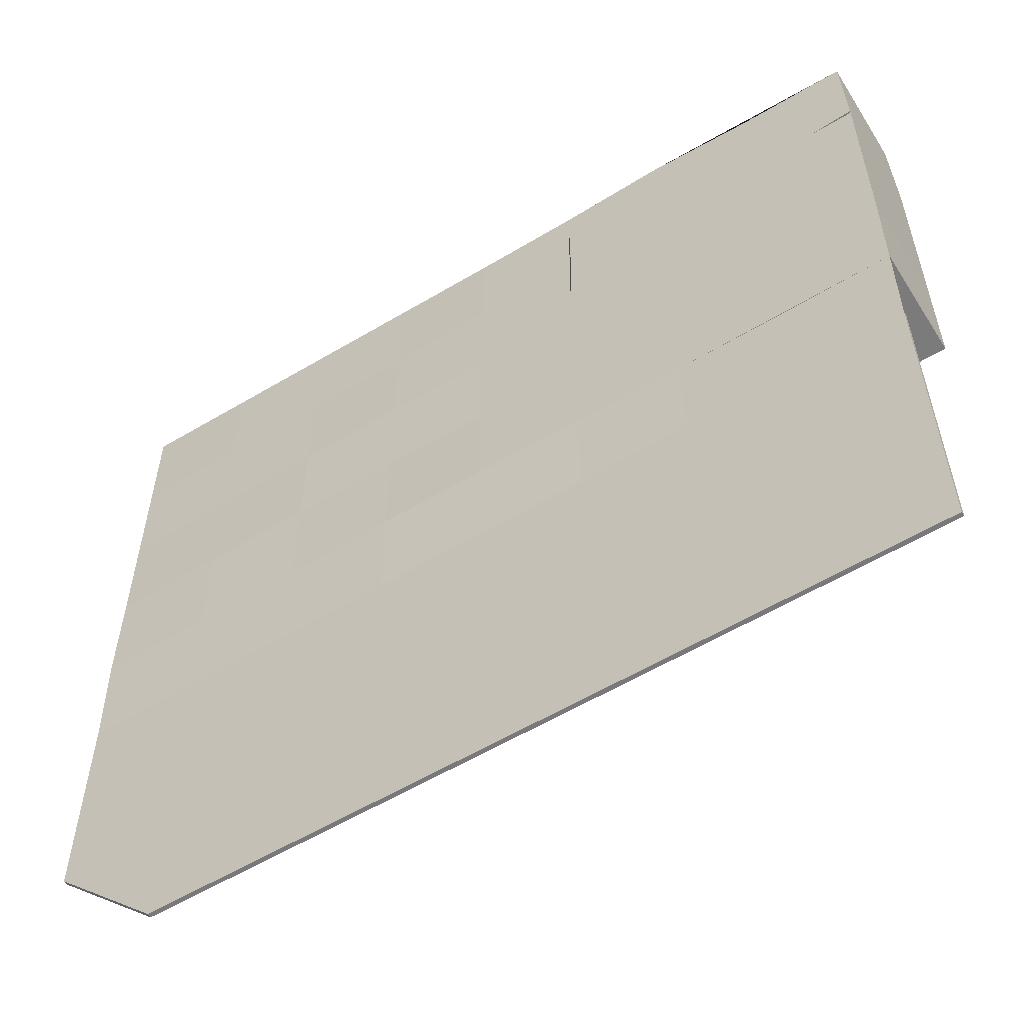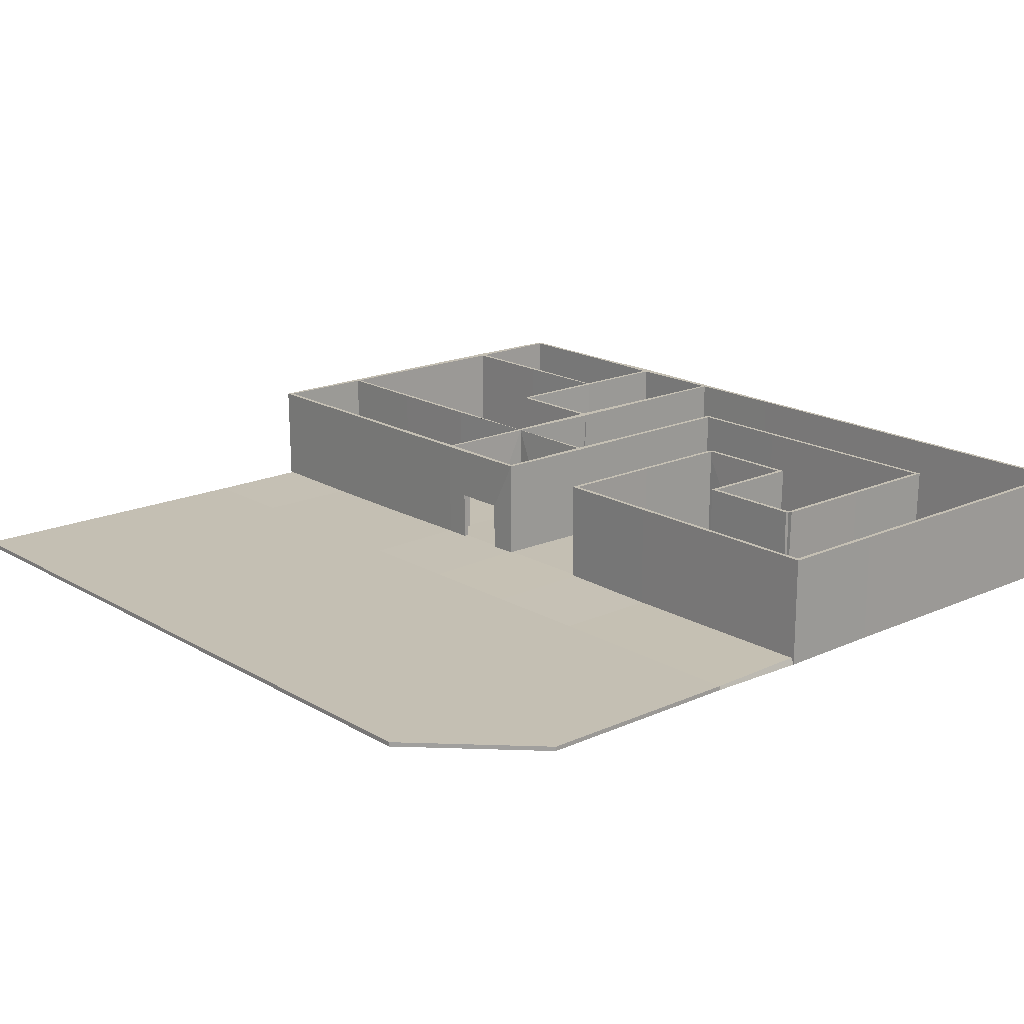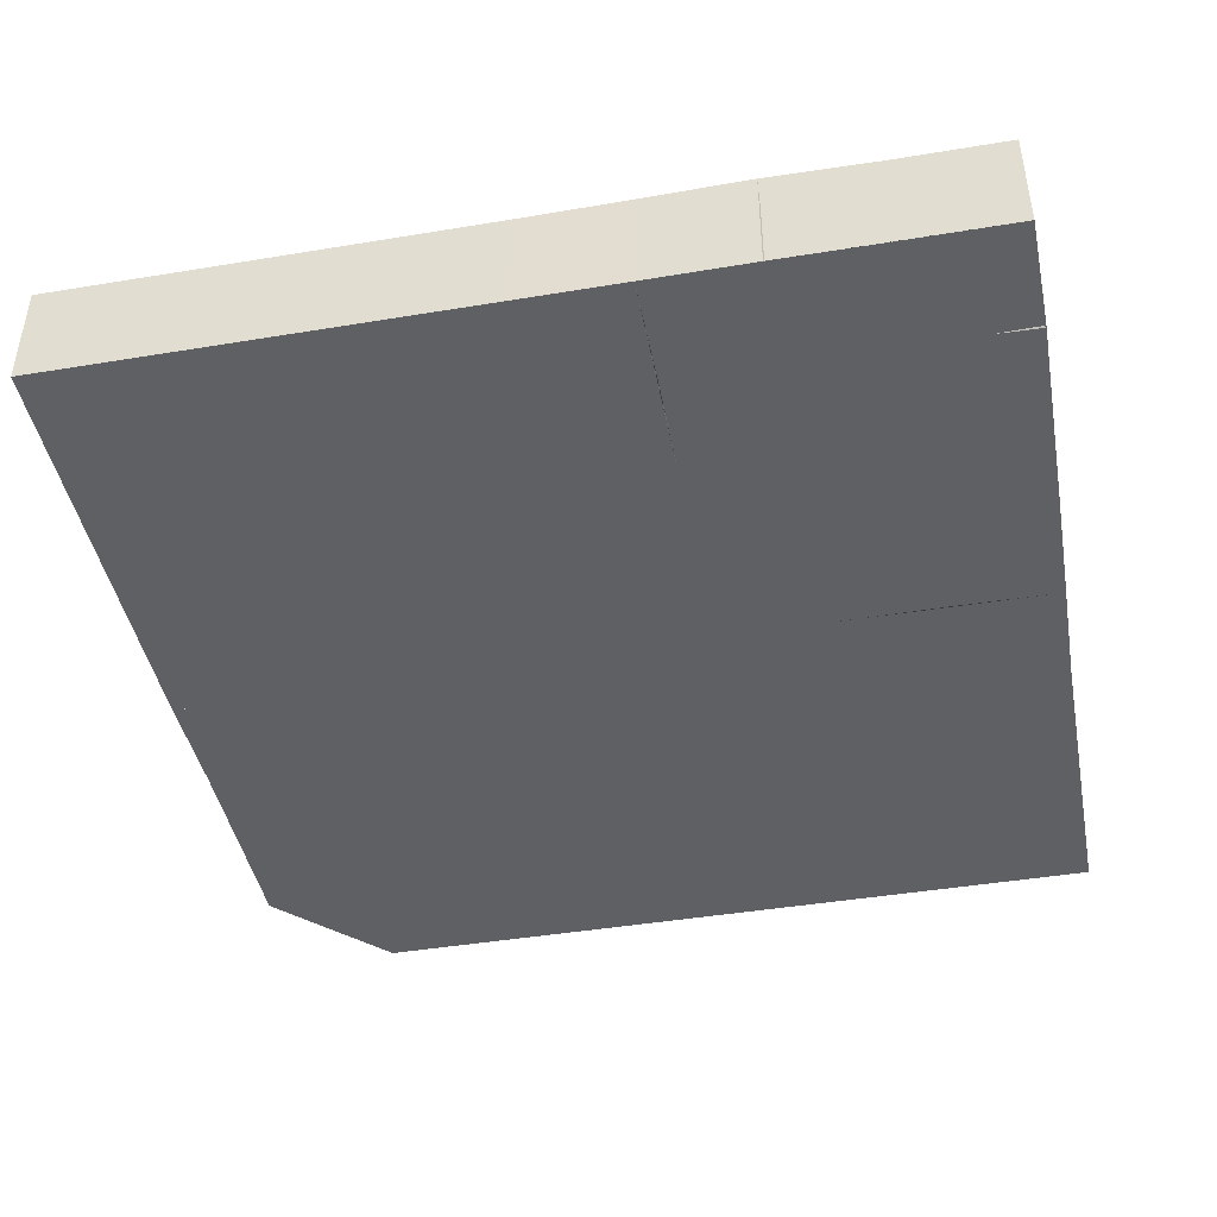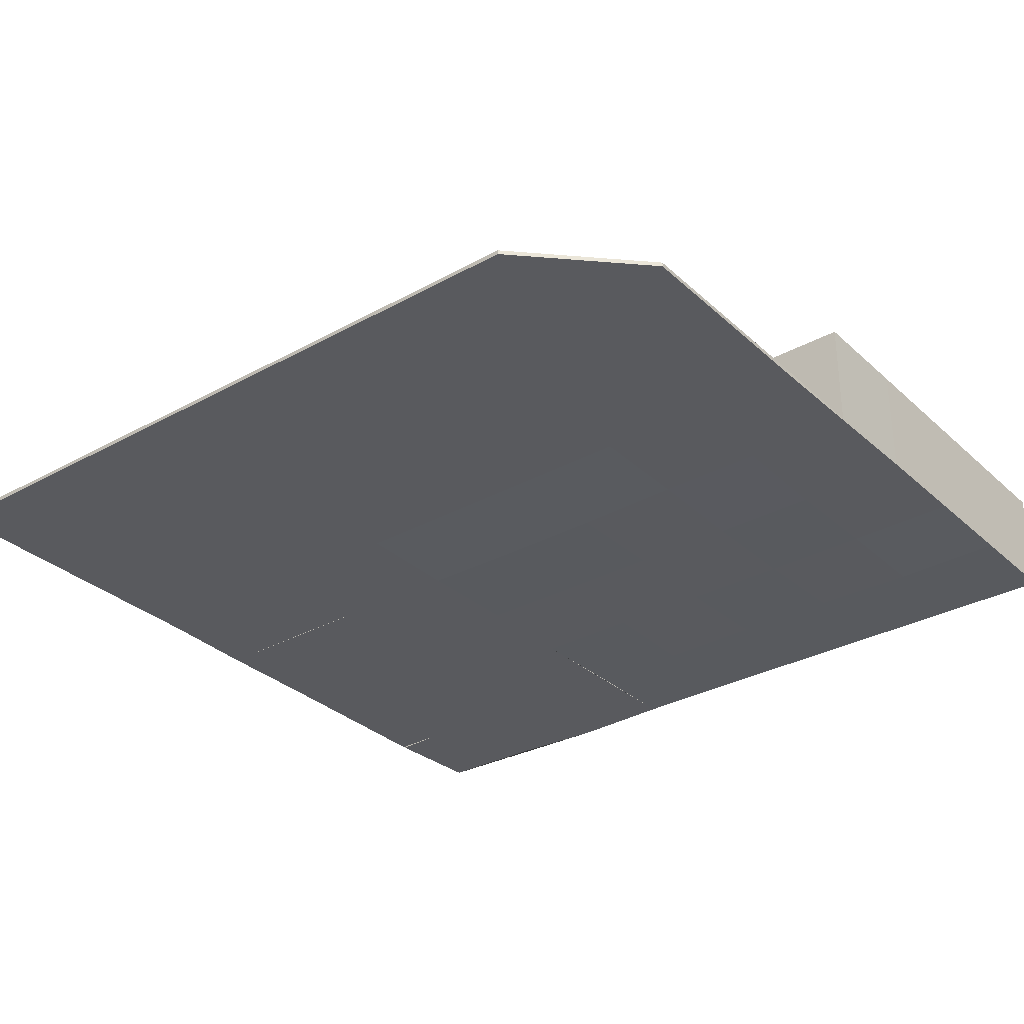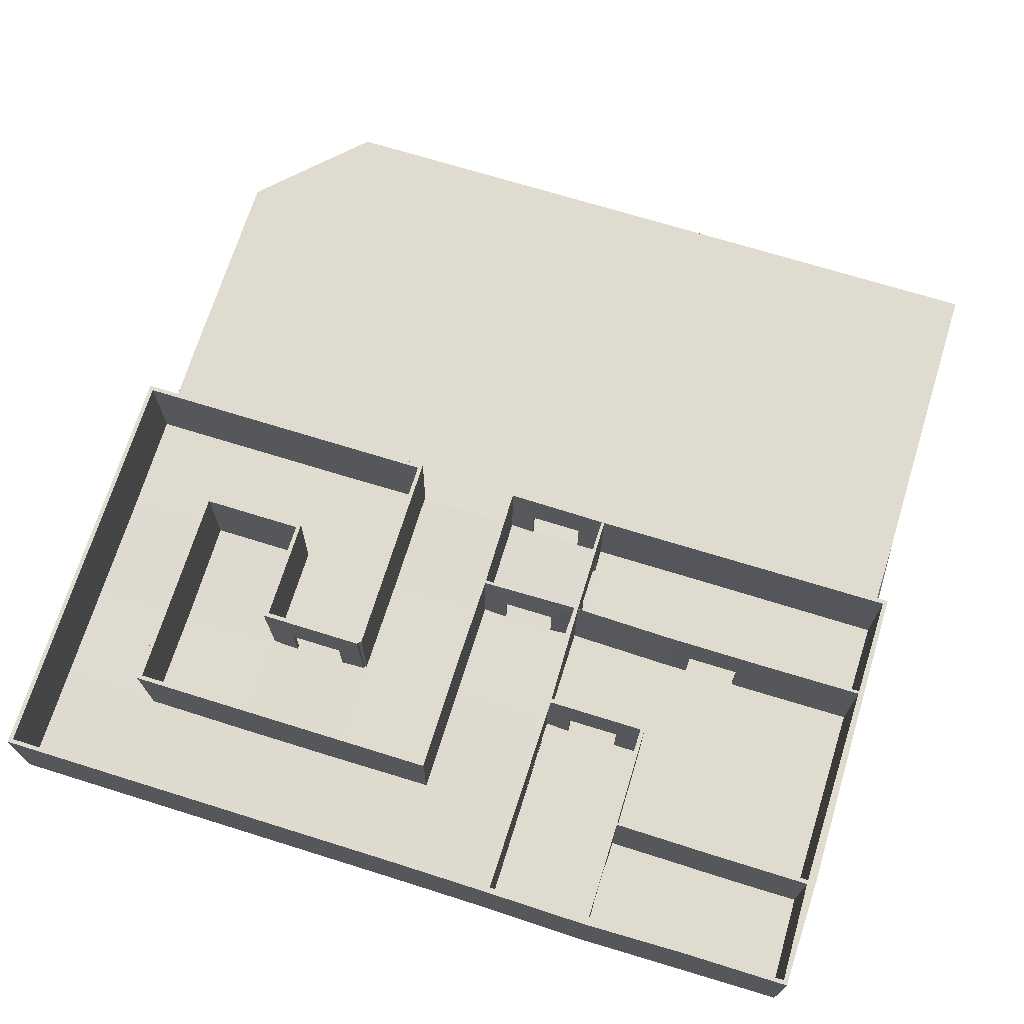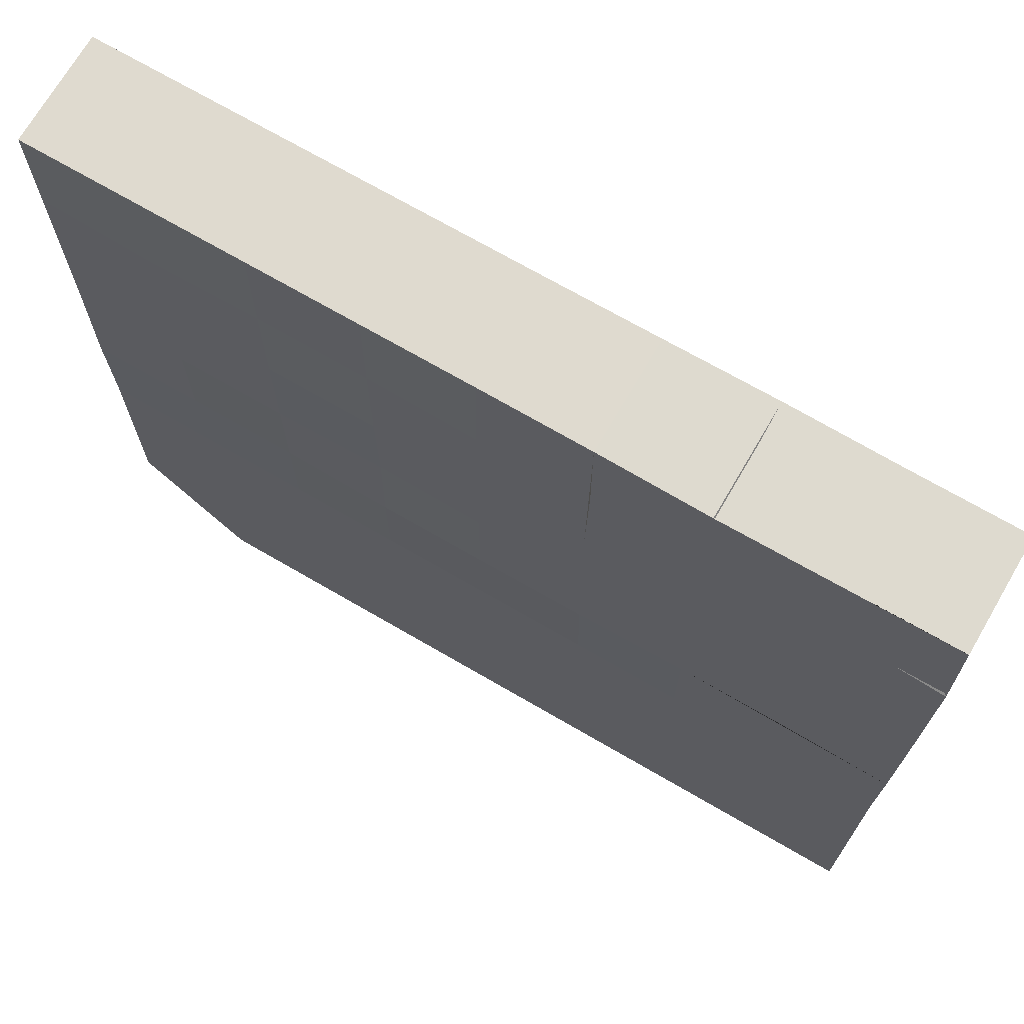
<metadata>
{"format":"obj","ext":"obj","renderer":"f3d","projection":"perspective","resolution":1024,"background":"white","views":[{"elev":-57.9,"azim":31.7,"up":"+Z"},{"elev":17.9,"azim":-131.2,"up":"+Y"},{"elev":-43.9,"azim":11.0,"up":"+Y"},{"elev":-31.3,"azim":-141.8,"up":"+Y"},{"elev":70.4,"azim":17.3,"up":"+Y"},{"elev":70.9,"azim":30.2,"up":"+Z"}]}
</metadata>
<code>
o Plane
v 31.84 0.16 31.84
v -31.88 0.24 0.12
v 0 0.16 31.84
v 31.88 0.24 0.12
v 0 0.16 -32
v -31.84 0.16 16
v 32 0.16 -16
v -16 0.16 -32
v -32 0.16 -16
v -16 0.16 31.84
v 16 0.16 -32
v 0 0.16 -16
v 0.1067 0.2133 16
v -16 0.2133 0.1067
v 16 0.16 0.08
v 16.16 4 26
v -16.08 0.32 16.08
v -16 0.16 -16
v 16 0.16 -16
v 24 0.16 31.84
v -24 0.16 -32
v -32 0.16 -8
v -8 0.16 31.84
v 31.79 0.2133 7.893
v 8 0.16 -32
v 0 0.16 -24
v -24 0.2133 0.1067
v -31.84 0.16 8
v 8.096 0.192 31.81
v 32 0.16 -8
v -8 0.16 -32
v -32 0.16 -24
v 31.68 0.32 24.16
v 0 0.16 -8
v 0.08 0.32 24.08
v -8.08 0.32 0.08
v 24 0.16 0.08
v -16.08 0.32 8.08
v -16 0.2133 24.11
v -24.11 0.2133 16
v -8.08 0.32 16.08
v -16 0.16 -24
v -16 0.16 -8
v -24 0.16 -16
v -8 0.16 -16
v 16 0.16 -24
v 16 0.16 -8
v 8 0.16 -16
v 24 0.16 -16
v 24 0.16 -8
v 8 0.16 -8
v 8 0.16 -24
v -8 0.16 -8
v -24 0.16 -8
v -24 0.16 -24
v -8 0.2133 24.11
v -24.08 0.32 8.08
v 24 0 24.16
v 8.08 0.16 24
v -8.107 0.2133 8
v -8 0.16 -24
v 31.84 8 31.84
v 24 8 31.84
v 16.16 4 30
v 16.16 0 26
v 16.16 0 30
v -31.84 0.16 24
v -24 0.16 31.84
v -24.08 0.32 24.08
v -31.84 0.16 31.84
v 8.107 8 31.79
v 8.32 8 16.16
v 16.21 0 24.11
v 16.16 0 16.16
v 16.16 8 16.16
v 8.16 0.32 16.08
v 31.68 8 24.16
v -8.16 8 16.16
v 24 8 24.16
v 24 0.16 -32
v 24 0.16 -24
v 16.19 8 24.1
v 32 0.16 -32
v 32 0.16 -24
v 31.84 8 0.16
v 31.79 8 7.893
v 8.069 0.2743 0.1371
v 8.114 8 0.2286
v 0.16 8 0.16
v 8.16 0 6
v 8.16 0 2
v 0.08 0.32 0.08
v 8.16 4 6
v 8.16 4 2
v 6 0 0.16
v 2 0 0.16
v 6 4 0.16
v 2 4 0.16
v 0.1371 0.2743 8.069
v -14 4 16.16
v -10 4 16.16
v 0.256 8 8.128
v -31.84 8 0.16
v 0 8 31.84
v -31.84 8 16
v -16 8 31.84
v 0.16 8 16
v -16 8 0.16
v -16.16 8 16.16
v -8 8 31.84
v -24 8 0.16
v -31.84 8 8
v 0.16 8 24.16
v -8.16 8 0.16
v -16.16 8 8.16
v -16 8 24.16
v -24.16 8 16
v -8 8 24.16
v -24.16 8 8.16
v -8.16 8 8
v -31.84 8 24
v -24 8 31.84
v -24.16 8 24.16
v -31.84 8 31.84
v 6 0 8.16
v 2 0 8.16
v 6 4 8.16
v 2 4 8.16
v 14 0 16.16
v 10 0 16.16
v 14 4 16.16
v 10 4 16.16
v 16.16 8 31.68
v 16.16 0.32 31.68
v 8.16 8 8
v 8.104 0.2077 8
v -14 0 16.16
v 16 0 7.84
v -10 0 16.16
v 24 8 7.84
v 24 0 7.84
v 16 8 7.84
v 22 0 7.84
v 18 0 7.84
v 22 4 7.84
v 18 4 7.84
v 32.16 -0.16 32.16
v -32.12 -0.24 -0.12
v 0 -0.16 32.16
v 32.12 -0.24 -0.12
v 0 -0.16 -32
v -32.16 -0.16 16
v 32 -0.16 -16
v -16 -0.16 -32
v -32 -0.16 -16
v -16 -0.16 32.16
v 16 -0.16 -32
v 0 -0.16 -16
v -0.1067 -0.2133 16
v -16 -0.2133 -0.1067
v 16 -0.16 -0.08
v 15.84 4 26
v -15.92 -0.32 15.92
v -16 -0.16 -16
v 16 -0.16 -16
v 24 -0.16 32.16
v -24 -0.16 -32
v -32 -0.16 -8
v -8 -0.16 32.16
v 32.21 -0.2133 8.107
v 8 -0.16 -32
v 0 -0.16 -24
v -24 -0.2133 -0.1067
v -32.16 -0.16 8
v 7.904 -0.192 32.19
v 32 -0.16 -8
v -8 -0.16 -32
v -32 -0.16 -24
v 32.32 -0.32 23.84
v 0 -0.16 -8
v -0.08 -0.32 23.92
v -7.92 -0.32 -0.08
v 24 -0.16 -0.08
v -15.92 -0.32 7.92
v -16 -0.2133 23.89
v -23.89 -0.2133 16
v -7.92 -0.32 15.92
v -16 -0.16 -24
v -16 -0.16 -8
v -24 -0.16 -16
v -8 -0.16 -16
v 16 -0.16 -24
v 16 -0.16 -8
v 8 -0.16 -16
v 24 -0.16 -16
v 24 -0.16 -8
v 8 -0.16 -8
v 8 -0.16 -24
v -8 -0.16 -8
v -24 -0.16 -8
v -24 -0.16 -24
v -8 -0.2133 23.89
v -23.92 -0.32 7.92
v 24 0 23.84
v 7.92 -0.16 24
v -7.893 -0.2133 8
v -8 -0.16 -24
v 32.16 8 32.16
v 24 8 32.16
v 15.84 4 30
v 15.84 0 26
v 15.84 0 30
v -32.16 -0.16 24
v -24 -0.16 32.16
v -23.92 -0.32 23.92
v -32.16 -0.16 32.16
v 7.893 8 32.21
v 7.68 8 15.84
v 15.79 0 23.89
v 15.84 0 15.84
v 15.84 8 15.84
v 7.84 -0.32 15.92
v 32.32 8 23.84
v -7.84 8 15.84
v 24 8 23.84
v 24 -0.16 -32
v 24 -0.16 -24
v 15.81 8 23.9
v 32 -0.16 -32
v 32 -0.16 -24
v 32.16 8 -0.16
v 32.21 8 8.107
v 7.931 -0.2743 -0.1371
v 7.886 8 -0.2286
v -0.16 8 -0.16
v 7.84 0 6
v 7.84 0 2
v -0.08 -0.32 -0.08
v 7.84 4 6
v 7.84 4 2
v 6 0 -0.16
v 2 0 -0.16
v 6 4 -0.16
v 2 4 -0.16
v -0.1371 -0.2743 7.931
v -14 4 15.84
v -10 4 15.84
v -0.256 8 7.872
v -32.16 8 -0.16
v 0 8 32.16
v -32.16 8 16
v -16 8 32.16
v -0.16 8 16
v -16 8 -0.16
v -15.84 8 15.84
v -8 8 32.16
v -24 8 -0.16
v -32.16 8 8
v -0.16 8 23.84
v -7.84 8 -0.16
v -15.84 8 7.84
v -16 8 23.84
v -23.84 8 16
v -8 8 23.84
v -23.84 8 7.84
v -7.84 8 8
v -32.16 8 24
v -24 8 32.16
v -23.84 8 23.84
v -32.16 8 32.16
v 6 0 7.84
v 2 0 7.84
v 6 4 7.84
v 2 4 7.84
v 14 0 15.84
v 10 0 15.84
v 14 4 15.84
v 10 4 15.84
v 15.84 8 32.32
v 15.84 -0.32 32.32
v 7.84 8 8
v 7.896 -0.2077 8
v -14 0 15.84
v 16 0 8.16
v -10 0 15.84
v 24 8 8.16
v 24 0 8.16
v 16 8 8.16
v 22 0 8.16
v 18 0 8.16
v 22 4 8.16
v 18 4 8.16
f 81 84 83 80
f 61 26 5 31
f 60 99 92 36
f 57 38 14 27
f 69 39 17 40
f 56 35 13 41
f 55 42 8 21
f 54 43 18 44
f 53 34 12 45
f 52 46 11 25
f 51 47 19 48
f 50 30 7 49
f 47 50 49 19
f 15 37 50 47
f 37 4 30 50
f 34 51 48 12
f 92 87 51 34
f 87 15 47 51
f 26 52 25 5
f 12 48 52 26
f 48 19 46 52
f 43 53 45 18
f 14 36 53 43
f 36 92 34 53
f 22 54 44 9
f 2 27 54 22
f 27 14 43 54
f 32 55 21
f 9 44 55 32
f 44 18 42 55
f 39 56 41 17
f 10 23 56 39
f 23 3 35 56
f 67 69 40 6
f 70 68 69 67
f 68 10 39 69
f 28 57 27 2
f 6 40 57 28
f 40 17 38 57
f 35 59 76 13
f 3 29 59 35
f 99 136 87 92
f 13 76 136 99
f 38 60 36 14
f 17 41 60 38
f 41 13 99 60
f 42 61 31 8
f 18 45 61 42
f 45 12 26 61
f 46 81 80 11
f 19 49 81 46
f 49 7 84 81
f 1 20 134 29 71 133 63 62
f 74 75 82 73
f 72 76 130 132
f 33 1 62 77 86 24
f 29 59 76 136 135 72 71
f 4 24 86 85
f 15 37 4 85 88 87
f 89 92 96 98
f 135 136 90 93
f 102 99 126 128
f 99 92 89 102
f 24 4 37 15 87 136 76 59 29 134 20 1 33
f 36 60 120 114
f 41 78 120 60
f 40 117 119 57
f 99 102 107 13
f 14 108 111 27
f 35 13 107 113
f 2 27 111 103
f 67 6 105 121
f 28 2 103 112
f 57 38 115 119
f 14 36 114 108
f 10 68 122 106
f 68 70 124 122
f 6 28 112 105
f 29 3 104 71
f 69 39 116 123
f 40 69 123 117
f 23 10 106 110
f 17 109 115 38
f 39 56 118 116
f 3 23 110 104
f 70 67 121 124
f 56 35 113 118
f 88 89 98 97
f 87 88 97 95
f 135 102 128 127
f 136 135 127 125
f 88 135 93 94
f 87 88 94 91
f 75 72 132 131
f 74 75 131 129
f 133 134 66 64
f 82 133 64 16
f 73 82 16 65
f 142 138 136 135
f 142 146 144 138
f 86 24 141 140
f 140 145 146 142
f 141 143 145 140
f 58 33 77 79
f 73 58 79 82
f 109 17 137 100
f 78 109 100 101
f 41 78 101 139
f 227 226 229 230
f 207 177 151 172
f 206 182 238 245
f 203 173 160 184
f 215 186 163 185
f 202 187 159 181
f 201 167 154 188
f 200 190 164 189
f 199 191 158 180
f 198 171 157 192
f 197 194 165 193
f 196 195 153 176
f 193 165 195 196
f 161 193 196 183
f 183 196 176 150
f 180 158 194 197
f 238 180 197 233
f 233 197 193 161
f 172 151 171 198
f 158 172 198 194
f 194 198 192 165
f 189 164 191 199
f 160 189 199 182
f 182 199 180 238
f 168 155 190 200
f 148 168 200 173
f 173 200 189 160
f 178 167 201
f 155 178 201 190
f 190 201 188 164
f 185 163 187 202
f 156 185 202 169
f 169 202 181 149
f 213 152 186 215
f 216 213 215 214
f 214 215 185 156
f 174 148 173 203
f 152 174 203 186
f 186 203 184 163
f 181 159 222 205
f 149 181 205 175
f 245 238 233 282
f 159 245 282 222
f 184 160 182 206
f 163 184 206 187
f 187 206 245 159
f 188 154 177 207
f 164 188 207 191
f 191 207 172 158
f 192 157 226 227
f 165 192 227 195
f 195 227 230 153
f 147 208 209 279 217 175 280 166
f 220 219 228 221
f 218 278 276 222
f 179 170 232 223 208 147
f 175 217 218 281 282 222 205
f 150 231 232 170
f 161 233 234 231 150 183
f 235 244 242 238
f 281 239 236 282
f 248 274 272 245
f 245 248 235 238
f 170 179 147 166 280 175 205 222 282 233 161 183 150
f 182 260 266 206
f 187 206 266 224
f 186 203 265 263
f 245 159 253 248
f 160 173 257 254
f 181 259 253 159
f 148 249 257 173
f 213 267 251 152
f 174 258 249 148
f 203 265 261 184
f 160 254 260 182
f 156 252 268 214
f 214 268 270 216
f 152 251 258 174
f 175 217 250 149
f 215 269 262 185
f 186 263 269 215
f 169 256 252 156
f 163 184 261 255
f 185 262 264 202
f 149 250 256 169
f 216 270 267 213
f 202 264 259 181
f 234 243 244 235
f 233 241 243 234
f 281 273 274 248
f 282 271 273 281
f 234 240 239 281
f 233 237 240 234
f 221 277 278 218
f 220 275 277 221
f 279 210 212 280
f 228 162 210 279
f 219 211 162 228
f 288 281 282 284
f 288 284 290 292
f 232 286 287 170
f 286 288 292 291
f 287 286 291 289
f 204 225 223 179
f 219 228 225 204
f 255 246 283 163
f 224 247 246 255
f 187 285 247 224
f 2 22 168 148
f 5 25 171 151
f 7 30 176 153
f 8 31 177 154
f 9 32 178 155
f 21 8 154 167
f 22 9 155 168
f 25 11 157 171
f 30 4 150 176
f 31 5 151 177
f 32 21 167 178
f 83 84 230 229
f 80 83 229 226
f 84 7 153 230
f 62 63 209 208
f 71 72 218 217
f 131 132 278 277
f 129 131 277 275
f 132 130 276 278
f 97 98 244 243
f 77 33 179 223
f 77 62 208 223
f 74 129 275 220
f 79 77 223 225
f 11 80 226 157
f 82 79 225 228
f 85 86 232 231
f 66 134 280 212
f 96 92 238 242
f 134 133 279 280
f 64 66 212 210
f 65 16 162 211
f 16 64 210 162
f 73 65 211 219
f 82 75 221 228
f 87 91 237 233
f 95 97 243 241
f 94 93 239 240
f 91 94 240 237
f 98 96 242 244
f 88 85 231 234
f 93 90 236 239
f 86 77 223 232
f 128 126 272 274
f 125 127 273 271
f 87 95 241 233
f 89 88 234 235
f 127 128 274 273
f 102 89 235 248
f 104 110 256 250
f 103 111 257 249
f 105 112 258 251
f 113 107 253 259
f 108 114 260 254
f 110 106 252 256
f 111 108 254 257
f 112 103 249 258
f 115 109 255 261
f 116 118 264 262
f 118 113 259 264
f 119 117 263 265
f 119 115 261 265
f 114 120 266 260
f 123 116 262 269
f 117 123 269 263
f 124 121 267 270
f 121 105 251 267
f 122 124 270 268
f 106 122 268 252
f 126 99 245 272
f 137 17 163 283
f 71 104 250 217
f 107 102 248 253
f 41 139 285 187
f 109 78 224 255
f 130 76 222 276
f 120 78 224 266
f 136 138 284 282
f 143 141 287 289
f 86 140 286 232
f 144 146 292 290
f 145 143 289 291
f 146 145 291 292
f 101 100 246 247
f 139 101 247 285
f 100 137 283 246
f 33 58 204 179
f 58 73 219 204
f 63 133 279 209
f 76 72 218 222
f 133 71 217 279
f 74 73 219 220
f 136 125 271 282
f 90 136 282 236
f 135 88 234 281
f 72 135 281 218
f 102 135 281 248
f 72 75 221 218
f 133 82 228 279
f 142 135 281 288
f 141 24 170 287
f 138 144 290 284
f 140 142 288 286

</code>
